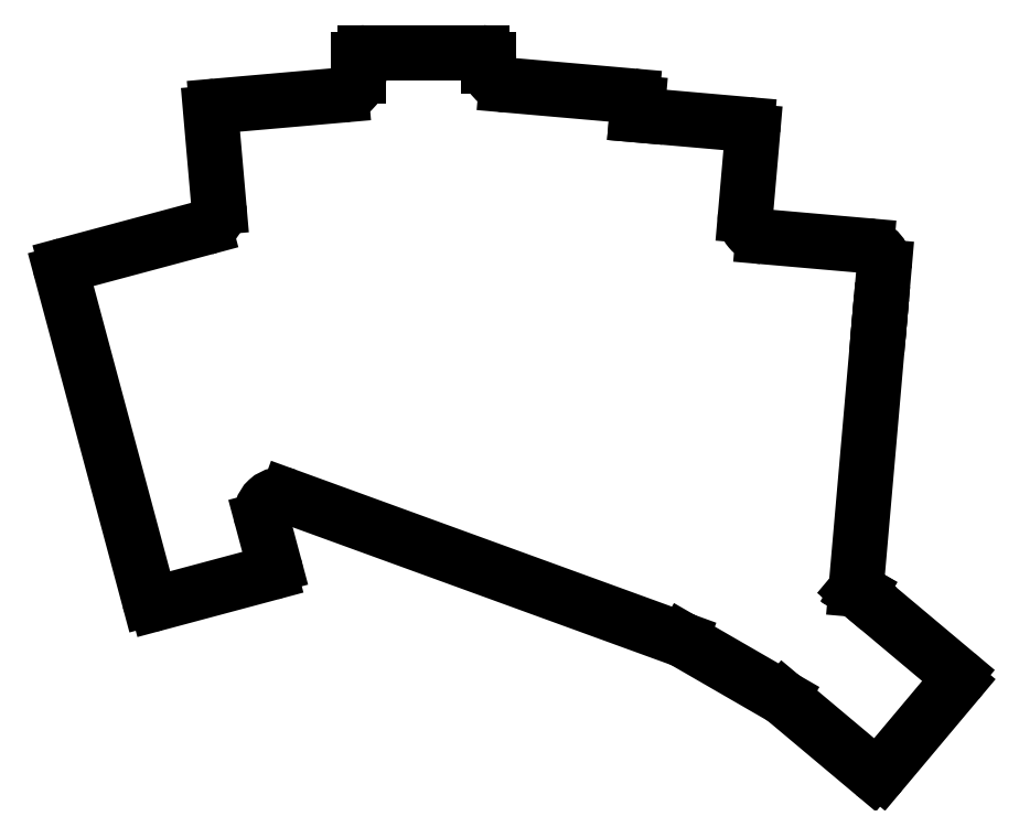
<metadata>
{"format":"dxf","ext":"dxf","renderer":"ezdxf+matplotlib","layout":"modelspace","background":"white","min_lineweight":24,"dpi":150}
</metadata>
<code>
0
SECTION
2
ENTITIES
0
LINE
8
0
10
7.495
20
-12.57
11
24.88
21
-7.909
0
ARC
8
0
10
24.62
20
-6.943
40
1
50
285
51
15
0
LINE
8
0
10
23.7
20
0.3612
11
25.59
21
-6.684
0
LINE
8
0
10
-7.188
20
38.37
11
6.27
21
-11.86
0
ARC
8
0
10
7.236
20
-11.6
40
1
50
195
51
285
0
LINE
8
0
10
-6.481
20
39.59
11
14.85
21
45.31
0
ARC
8
0
10
-6.222
20
38.63
40
1
50
105
51
195
0
LINE
8
0
10
15.8
20
62.98
11
17.07
21
48.47
0
LINE
8
0
10
16.7
20
64.06
11
35.89
21
65.74
0
ARC
8
0
10
16.79
20
63.07
40
1
50
95
51
185
0
LINE
8
0
10
58.62
20
70.29
11
58.62
21
71.29
0
ARC
8
0
10
57.62
20
71.29
40
1
50
0
51
90
0
LINE
8
0
10
57.62
20
72.29
11
39.62
21
72.29
0
ARC
8
0
10
39.62
20
71.29
40
1
50
90
51
180
0
LINE
8
0
10
38.62
20
71.29
11
38.62
21
68.73
0
LINE
8
0
10
81.46
20
62.7
11
81.62
21
64.53
0
ARC
8
0
10
80.62
20
64.61
40
1
50
355
51
85
0
LINE
8
0
10
61.36
20
67.3
11
80.71
21
65.61
0
LINE
8
0
10
115.2
20
-10.45
11
118.8
21
30.32
0
LINE
8
0
10
100.9
20
43.93
11
116.8
21
42.54
0
LINE
8
0
10
119.6
20
39.29
11
119
21
32.32
0
LINE
8
0
10
119
20
32.32
11
118.8
21
30.32
0
LINE
8
0
10
98.17
20
47.18
11
99.3
21
60.14
0
ARC
8
0
10
98.3
20
60.22
40
1
50
355
51
85
0
LINE
8
0
10
81.46
20
62.7
11
98.39
21
61.22
0
LINE
8
0
10
27.62
20
3.957
11
88.25
21
-18.11
0
LINE
8
0
10
88.72
20
-18.33
11
103.8
21
-27.02
0
LINE
8
0
10
115.5
20
-10.71
11
115.8
21
-10.86
0
LINE
8
0
10
115.8
20
-10.86
11
115.8
21
-10.9
0
LINE
8
0
10
104.2
20
-27.32
11
117.8
21
-38.7
0
ARC
8
0
10
118.4
20
-37.93
40
1
50
230
51
320
0
LINE
8
0
10
119.2
20
-38.57
11
130.7
21
-24.78
0
ARC
8
0
10
130
20
-24.14
40
1
50
320
51
50
0
LINE
8
0
10
115.8
20
-10.9
11
130.6
21
-23.38
0
LINE
8
0
10
115.2
20
-10.45
11
115.5
21
-10.71
0
ARC
8
0
10
26.6
20
1.138
40
3
50
70
51
195
0
ARC
8
0
10
87.22
20
-20.93
40
3
50
60
51
70
0
ARC
8
0
10
102.3
20
-29.62
40
3
50
50
51
60
0
ARC
8
0
10
116.6
20
39.55
40
3
50
355
51
85
0
ARC
8
0
10
101.2
20
46.92
40
3
50
175
51
265
0
ARC
8
0
10
61.62
20
70.29
40
3
50
180
51
265
0
ARC
8
0
10
35.62
20
68.73
40
3
50
275
51
0
0
ARC
8
0
10
14.08
20
48.21
40
3
50
285
51
5
0
ENDSEC
0
EOF

</code>
